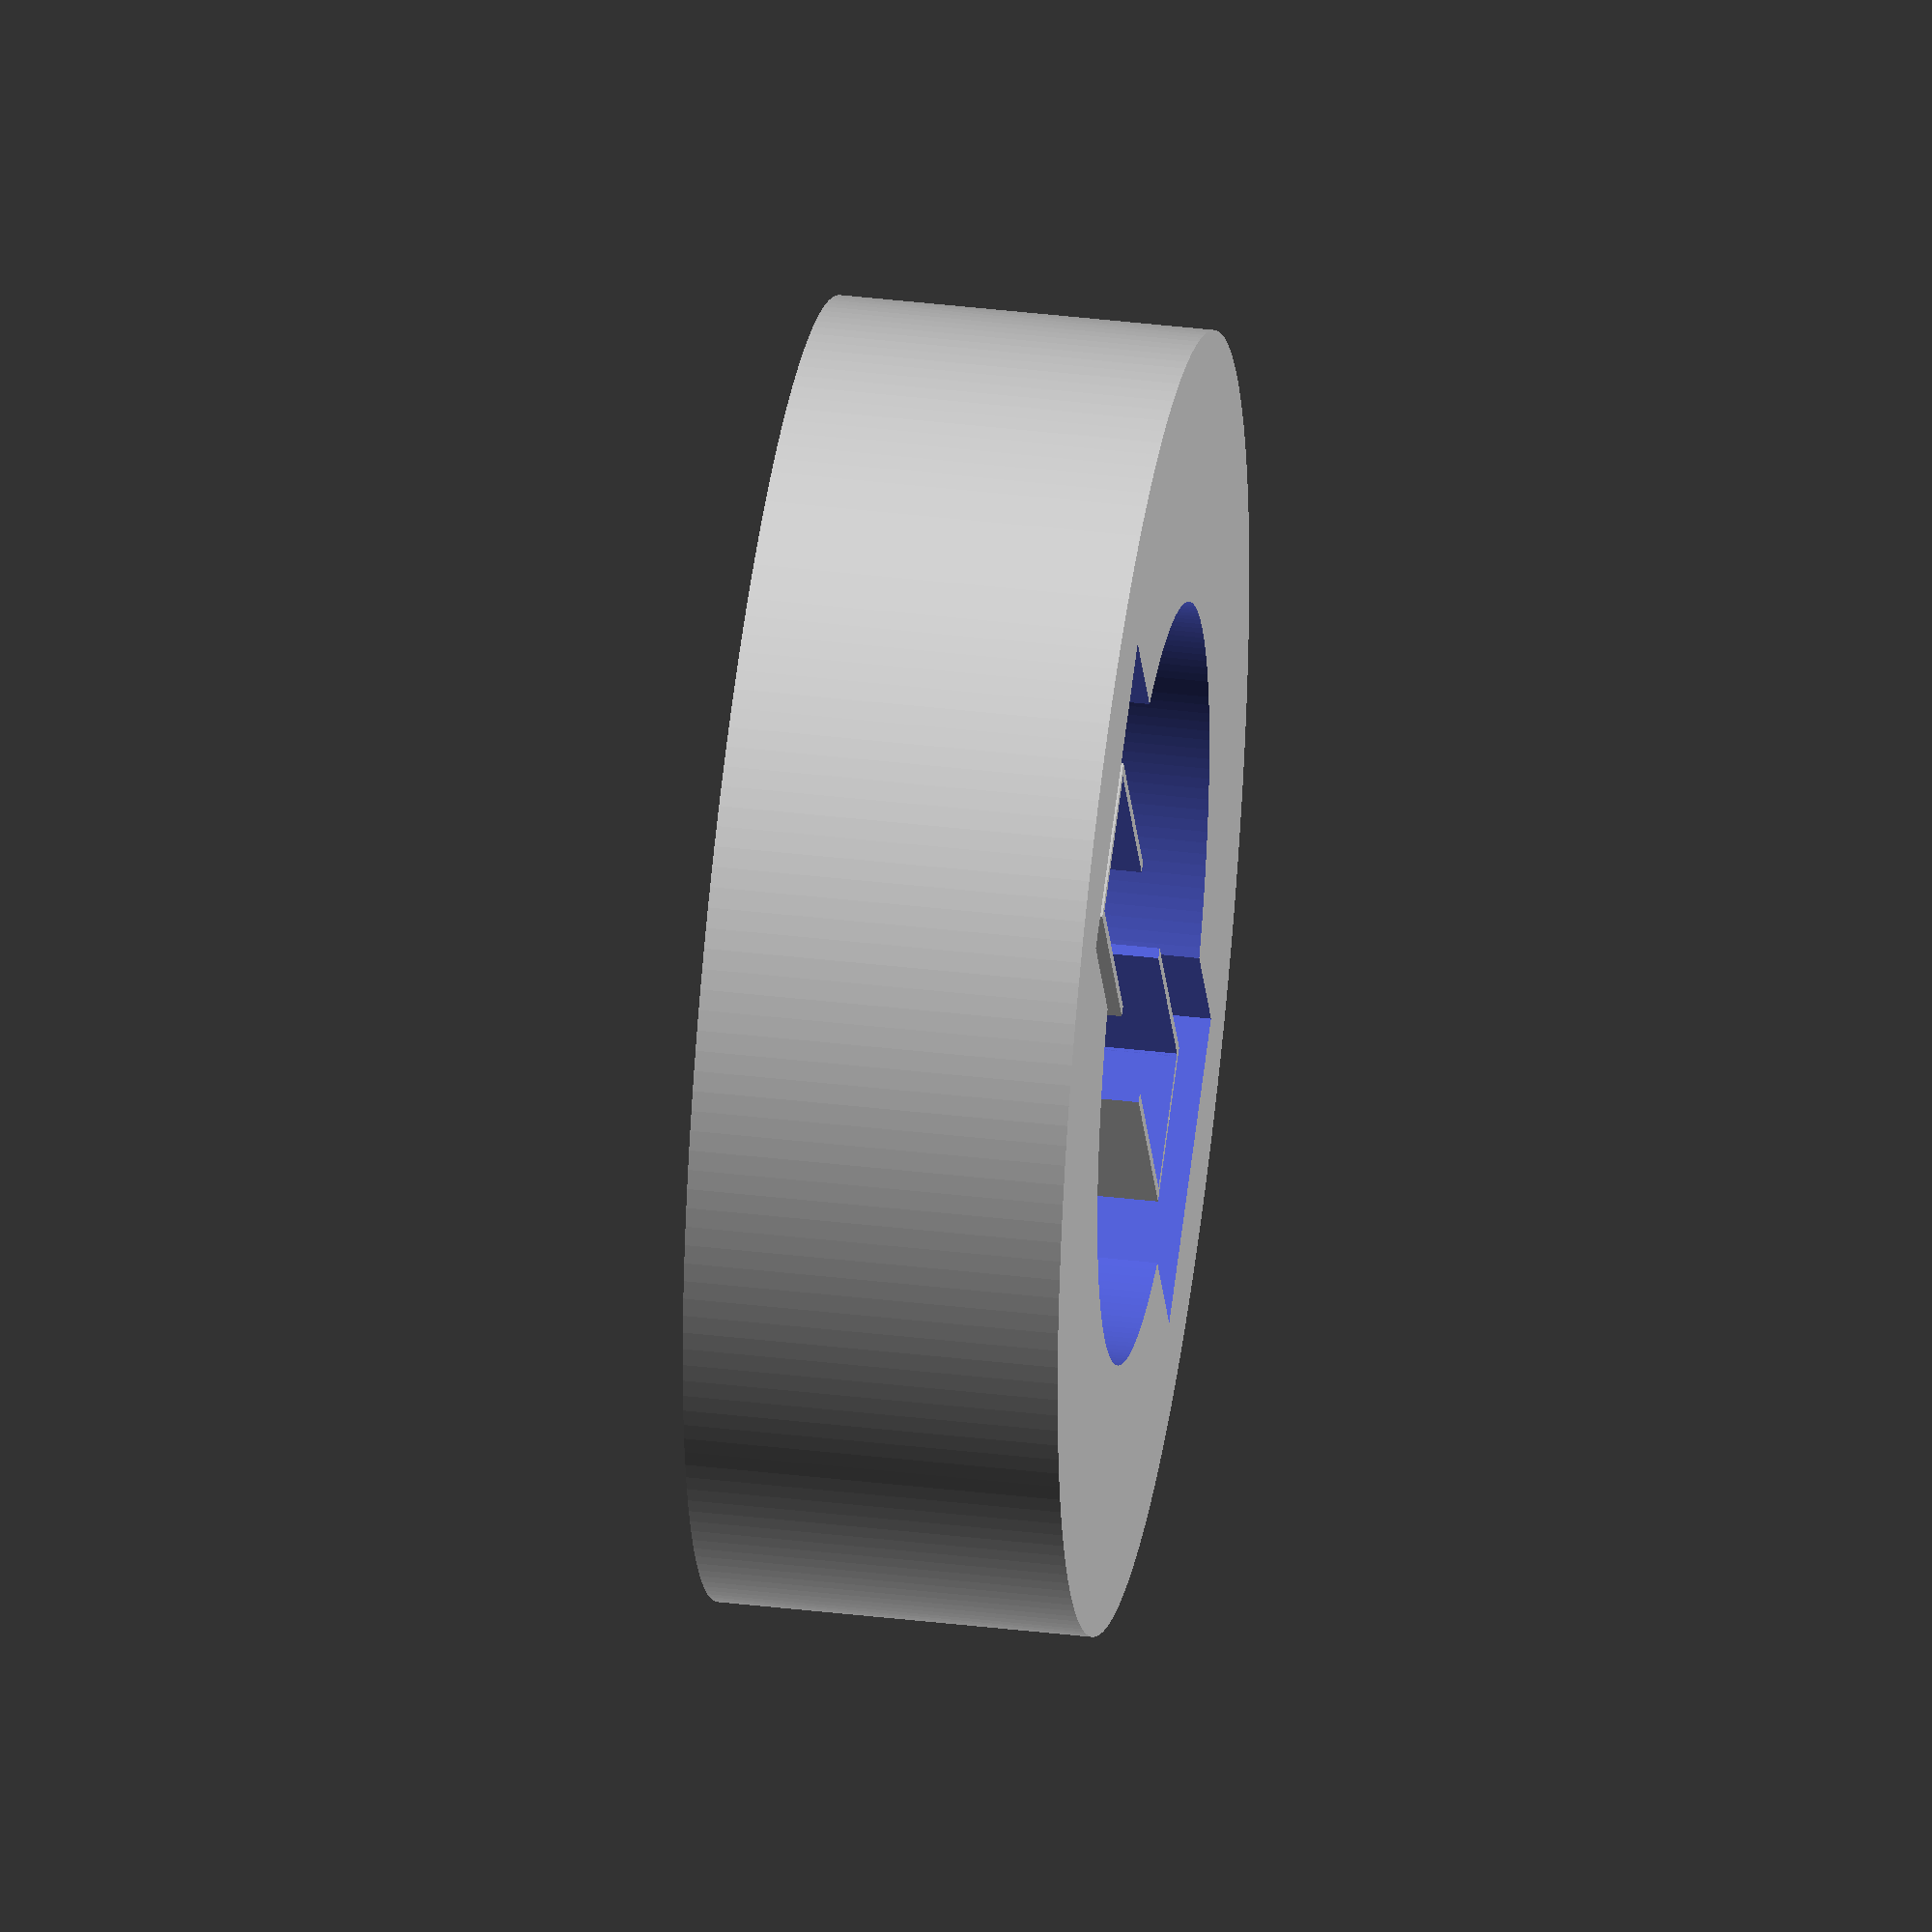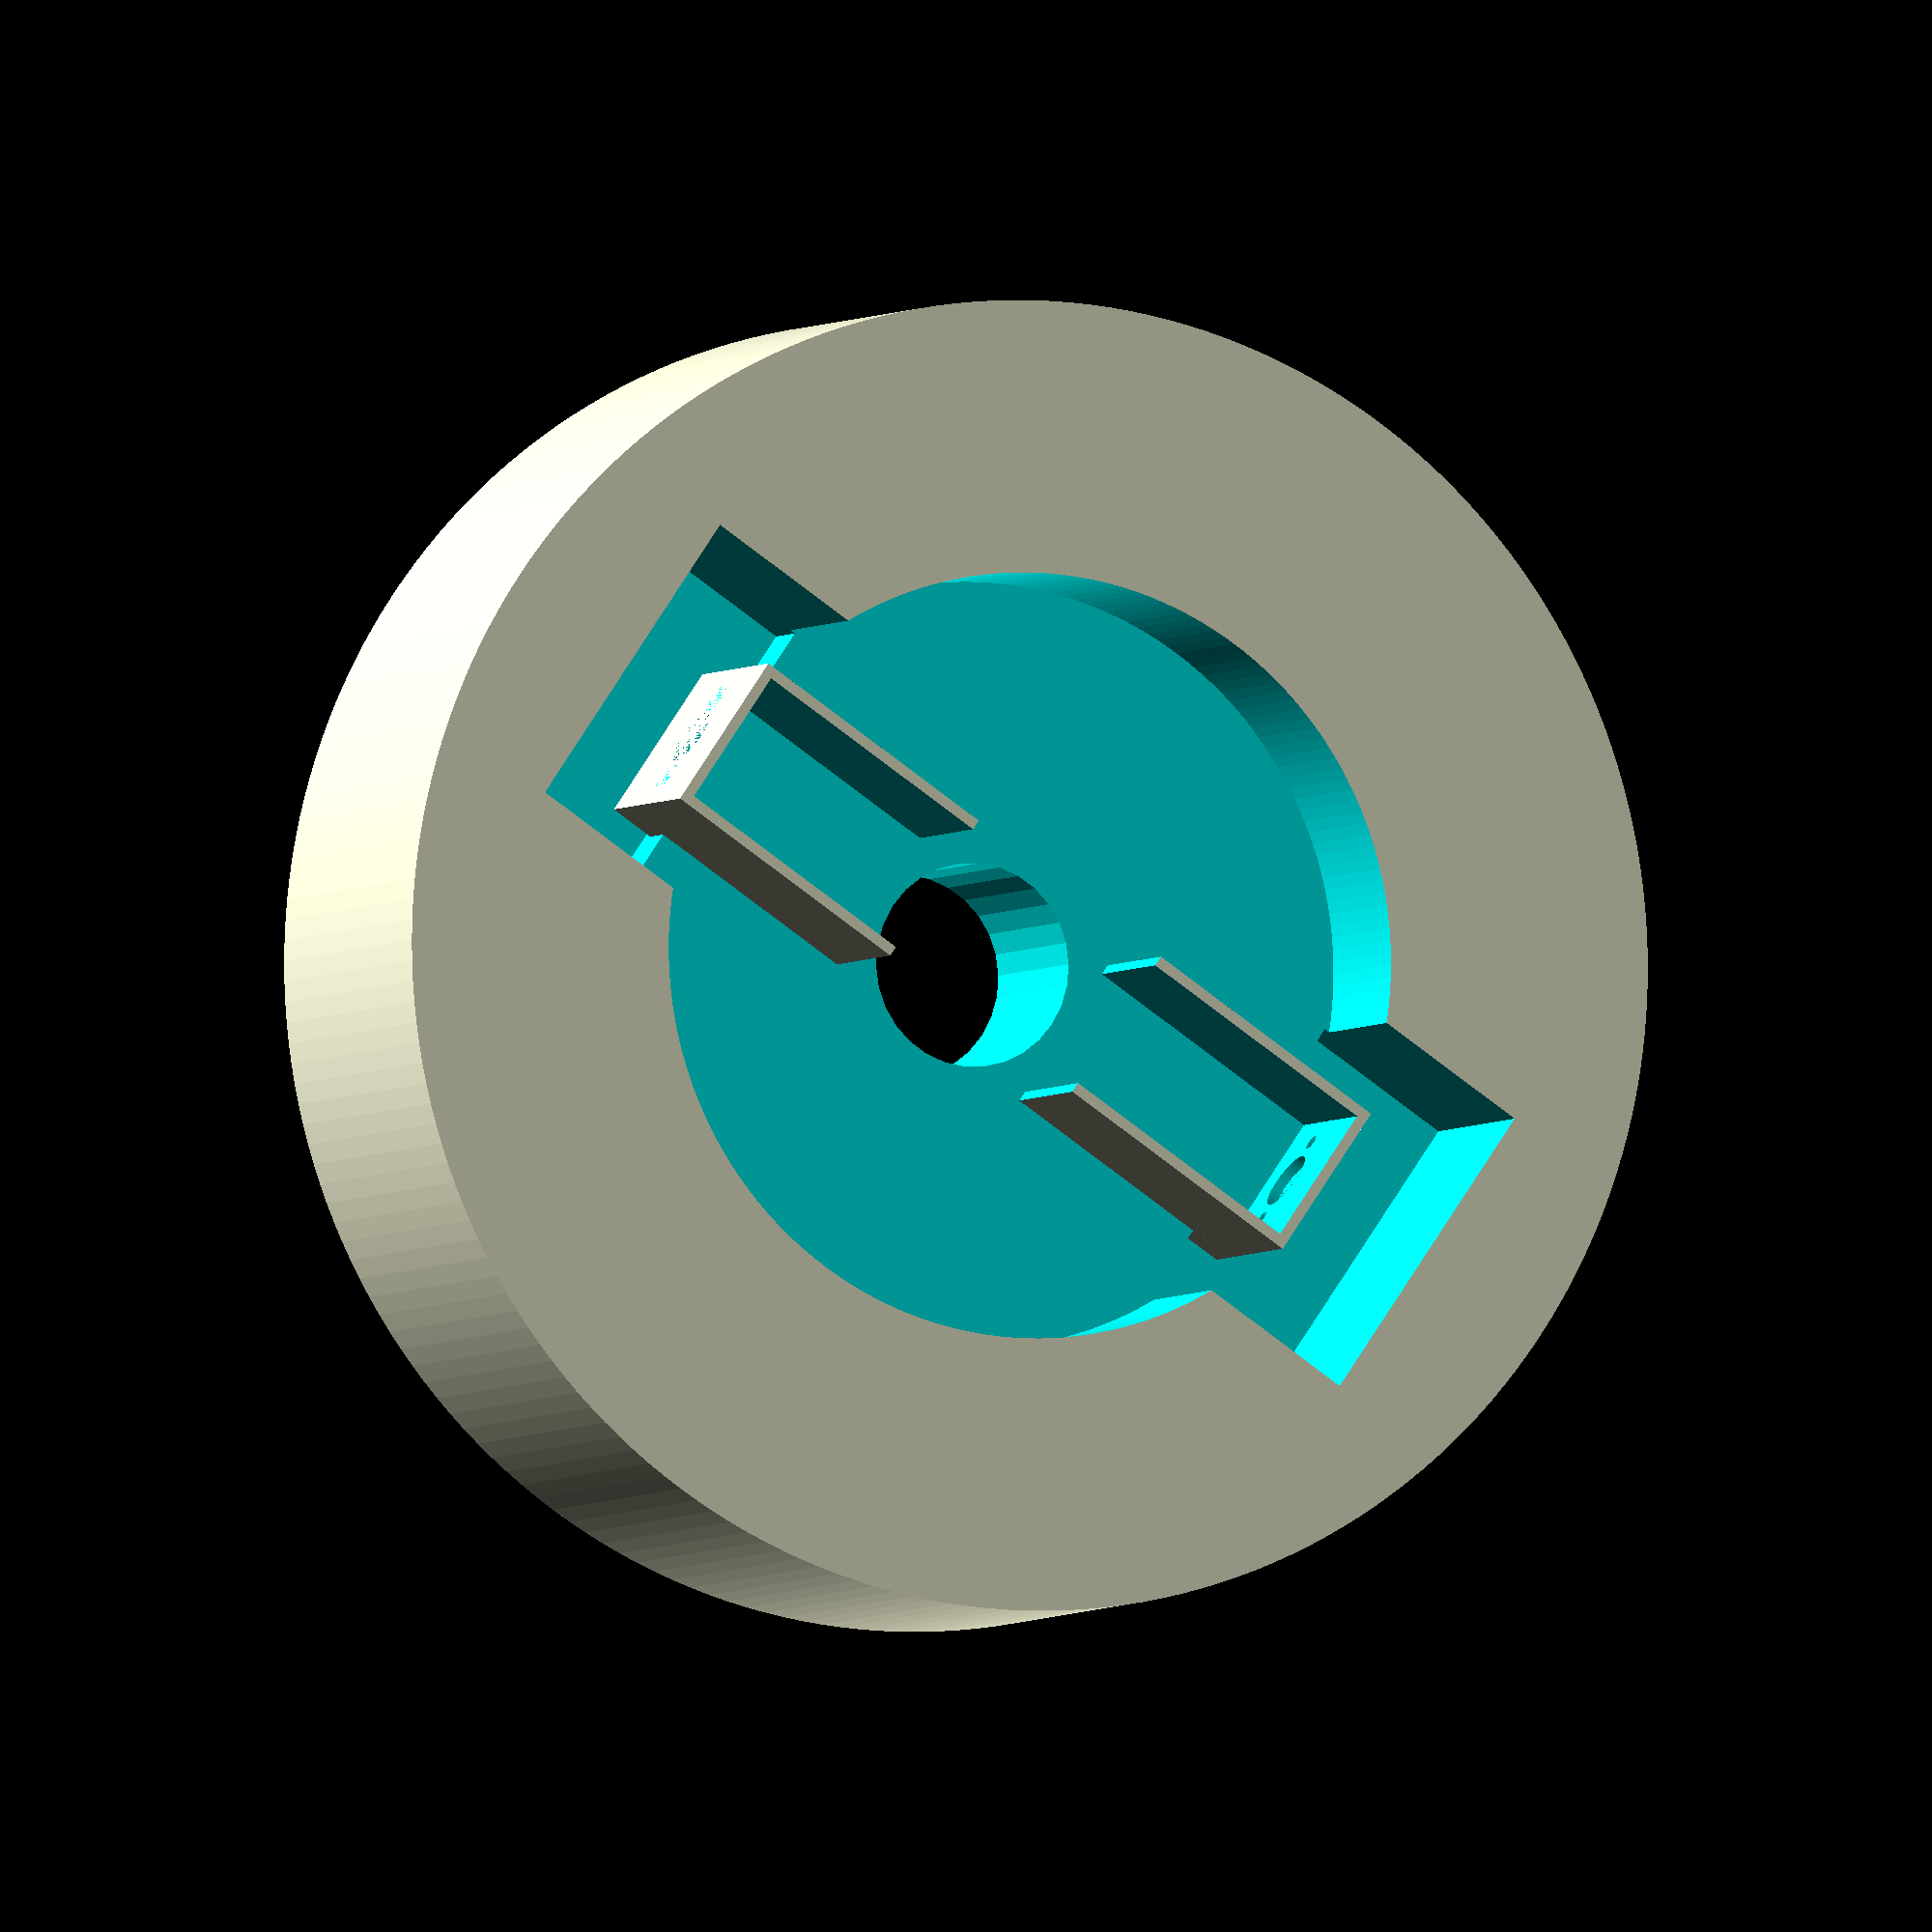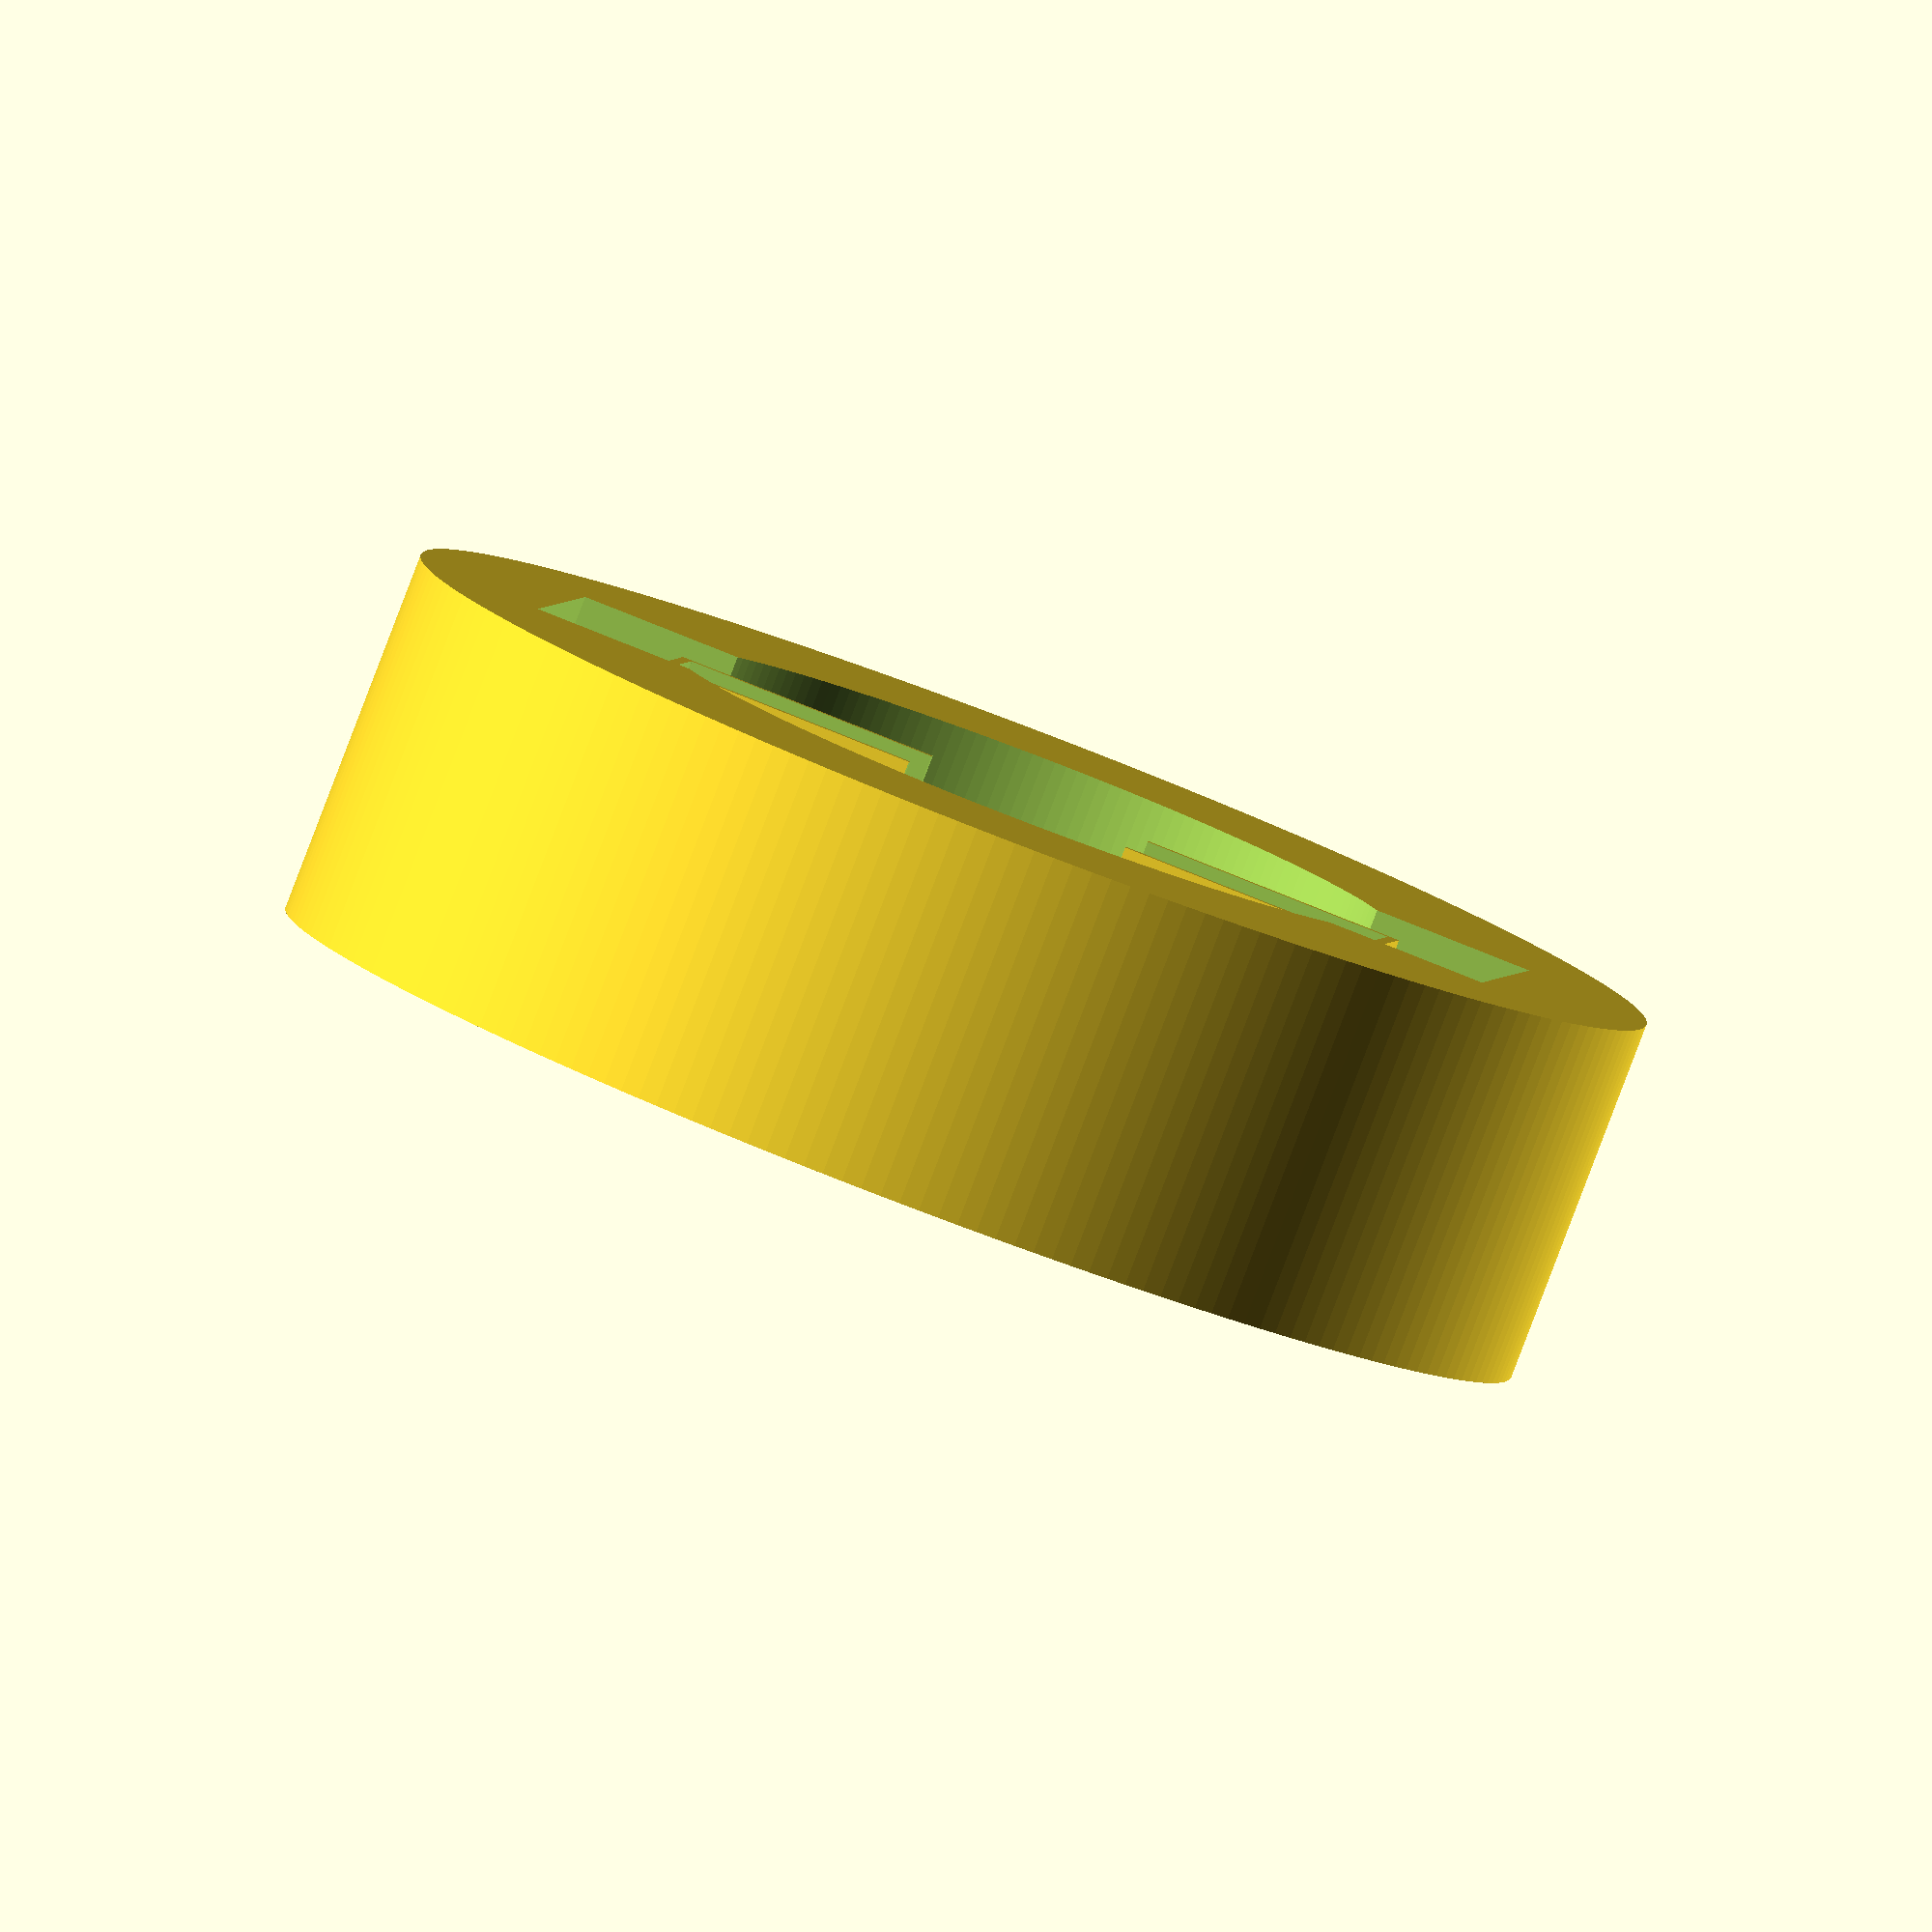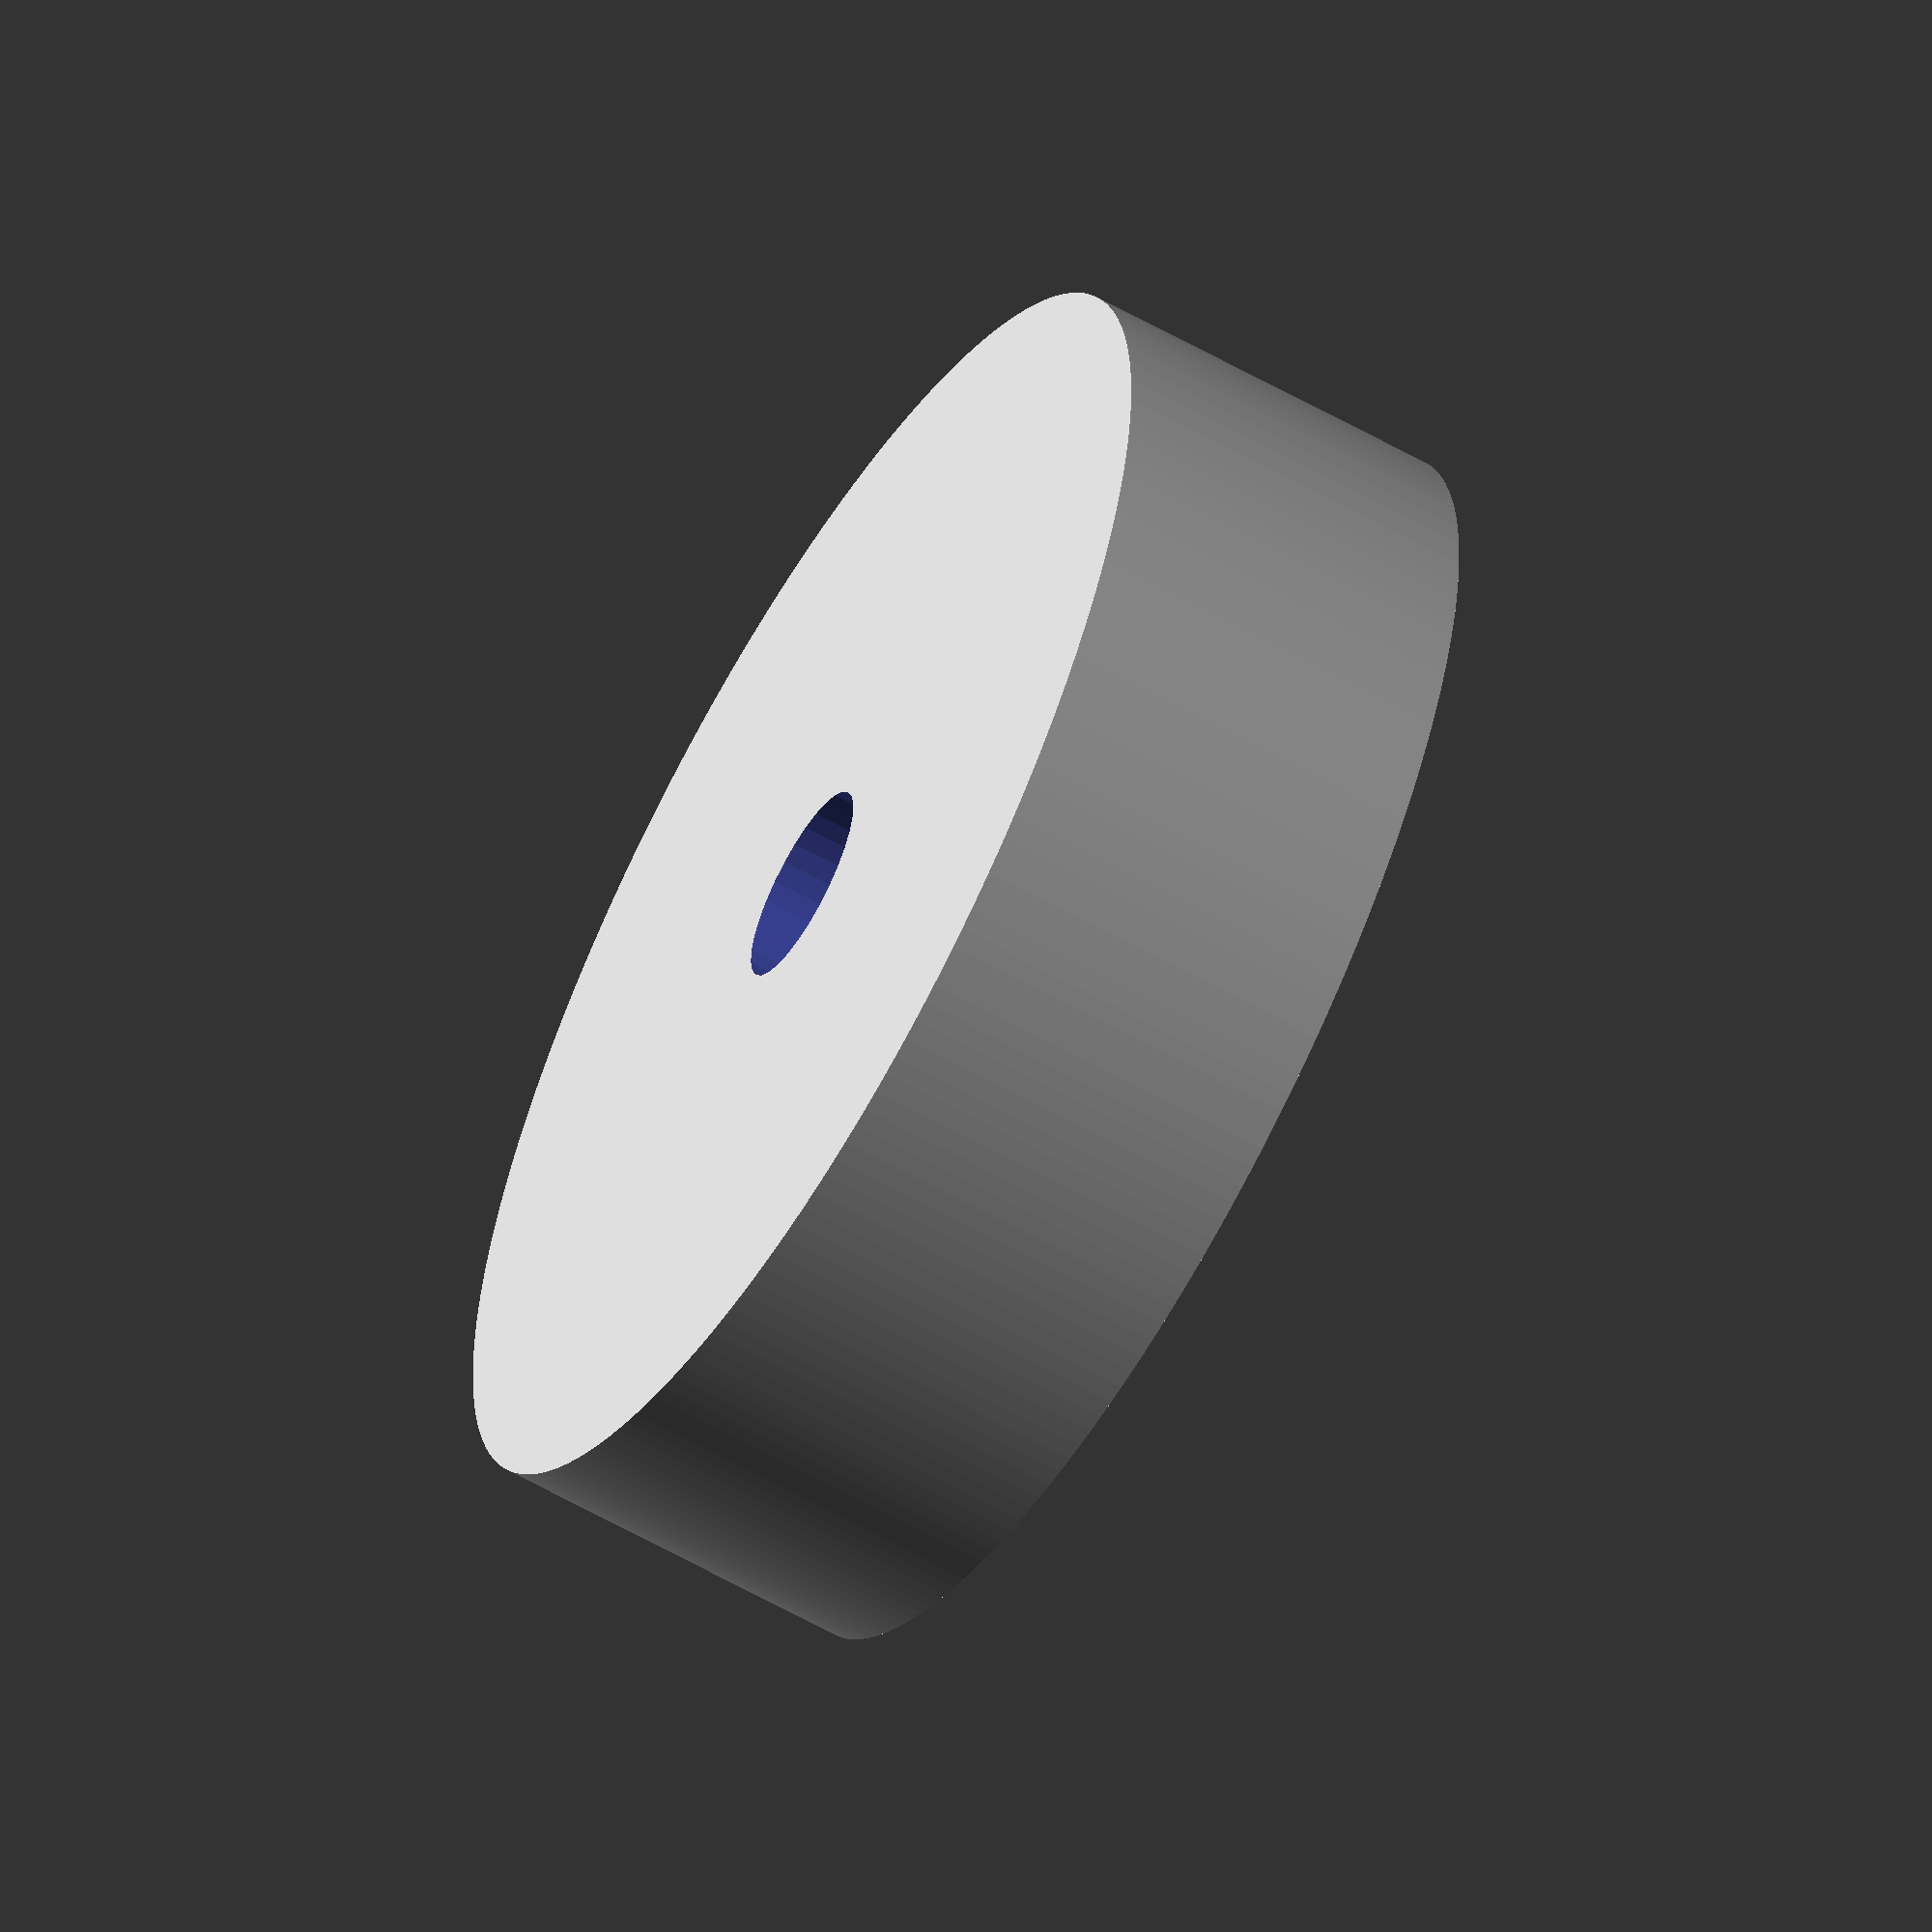
<openscad>


precision      = 70;

radial_gap     = 0.25;
cube_gap       = 0.5;

wall_thickness = 4;
/*************************************************************************************************/
/*************************************************************************************************/
/************************************* <NEW BASE MODULES/> ***************************************/
module cube_peg(length, width, height)
{
    cube(size = [length, width, height], center = true);
}
/*************************************************************************************************/
module radial_peg(radius, height)
{
    cylinder(r = radius, h = height, $fn = precision, center = true);
}
/*************************************************************************************************/
module cube_hole(length, width, height, wall)
{
    difference()
    {
        cube_peg(length + cube_gap + wall, width + cube_gap + wall, height);
        cube_peg(length + cube_gap, width + cube_gap, height);
    }
}
/*************************************************************************************************/
module radial_hole(radius, height, wall)
{
    wall = wall/2;
    difference()
    {
        radial_peg(radius + radial_gap + wall, height);
        radial_peg(radius + radial_gap, height);
    }
}
/*************************************************************************************************/
module cube_lip(length_outer, length_inner, width_outer, width_inner, height)
{
    difference()
    {
        cube(size = [length_outer, width_outer, height], center = true);
        cube(size = [length_inner, width_inner, height], center = true);
    }
}
/*************************************************************************************************/
module cube_lid(length_outer, length_inner, width_outer, width_inner, height)
{
    wall_size = 2;
    difference()
    {
        cube(size = [length_outer + wall_size, width_outer + wall_size, height], center = true);
        cube_lip(length_outer + cube_gap, length_inner - cube_gap, width_outer + cube_gap, width_inner - cube_gap, height);
    }
    translate([0, 0, -height])
    cube(size = [length_outer + wall_size, width_outer + wall_size, height], center = true);
}
/*************************************************************************************************/
module cube_cap(length_outer, width_outer, height, wall)
{
    difference()
    {
        cube_peg(length_outer + wall, width_outer + wall, height + wall);
        translate([0, 0, -wall])
        cube_peg(length_outer + cube_gap, width_outer + cube_gap, height);
    }
}
/*************************************************************************************************/
module radial_lip(radius_outer, radius_inner, height)
{
    difference()
    {
        cylinder(r = radius_outer, h = height, $fn = precision, center = true);
        cylinder(r = radius_inner, h = height, $fn = precision, center = true);
    }
}
/*************************************************************************************************/
module radial_lid(radius_lip_outer, radius_lip_inner, height)
{
    wall_radius = 2;// This is how much material is on the outside of the cap: it has nothing to do with fit.
    difference()
    {
      cylinder(r = radius_lip_outer + wall_radius, h = height, $fn = precision, center = true);
      radial_lip(radius_lip_outer + radial_gap, radius_lip_inner - radial_gap, height);
    }
    translate([0, 0, -height])
    cylinder(r = radius_lip_outer + wall_radius, h = height, $fn = precision, center = true);
}
/*************************************************************************************************/
module radial_cap(radius_peg, height, wall)
{
    difference()
    {
        cylinder(r = radius_peg + wall, h = height + wall, $fn = precision, center = true);
        translate([0, 0, wall/2])
        radial_peg(radius_peg + radial_gap, height);
    }
}
/************************************* </NEW BASE MODULES> *****************************************/
/*********************************** <NEW COMPOSITE MODULES/> **************************************/
/***************************************************************************************************/

botball_radius = 179/2;
camera_clearance = 15;
castor_offset_angle = 0;
castor_offset_radius = botball_radius - 13;
mount_offset_angle = 45;
mount_offset_radius = 70;
cutout_width = 60;
cutout_length = (botball_radius + camera_clearance) * 2;

deck_height = 5;
deck_spacing = 60;
link_footprint = 120/2;

bumper_height = 25;
bumper_thickness = 6;
bumper_top_height = 15;
bumper_bottom_height = deck_height * 2;
hole_radius = 2.5;

wheel_radius = 30;
wheel_width = 10;
wheel_allowance = 5;

motor_width = 26;
motor_length = 42;
motor_height = 20;
motor_mount_thickness = 3;

motor_shaft_radius = 7/2;
motor_mount_orad   = 4/2;
motor_mount_irad   = 3/4;

unit_height = (bumper_top_height + bumper_bottom_height) * 2 + camera_clearance * 2;

/***************************************************************************************/
//rotate([0, -90, 0])
module motor_mount()
{
    //rotate([0, 180, 0])
    translate([-23, 0, -12.225])
    difference(){
        translate([0, 0, motor_mount_thickness])
        cube_cap(motor_length, 16.5, motor_height, motor_mount_thickness);
        translate([(motor_length + motor_mount_thickness/2) /2, 0, 0])
        cube_peg(25, motor_width + motor_mount_thickness/6, motor_height);
        //hole in center
        translate([23, 0, 0])
        cylinder(500, 12, 12, true);
        
  
        //this is just a test for the next two lines
        //translate([motor_mount_thickness/2, 0, motor_mount_thickness])
        //cube_peg(motor_length, motor_width + motor_mount_thickness, motor_height + motor_mount_thickness);
        
        //right hole
        translate([-(motor_length + motor_mount_thickness/2) /2, 5.5, 2.775])
        
        rotate([0, -90, 0])
        cylinder(r1 = motor_mount_irad, r2 = motor_mount_orad, h = motor_mount_thickness/2, $fn = precision, center = true);
        //left hole
        translate([-(motor_length + motor_mount_thickness/2) /2, -5.5, 2.775])
        rotate([0, -90, 0])
        cylinder(r1 = motor_mount_irad, r2 = motor_mount_orad, h = motor_mount_thickness/2, $fn = precision, center = true);
        //center hole
        translate([-(motor_length + motor_mount_thickness/2) /2, 0.0, 2.775])
        rotate([0, 90, 0])
        cylinder(r = motor_shaft_radius, h = motor_mount_thickness/2, $fn = precision, center = true);
    }
   
}
motor_mount();  
//rotate([0, -90, 0])
module motor_mount2()
{
    rotate([180, 180, 0])
    translate([-23, 0, -12.225])
    difference(){
        translate([0, 0, motor_mount_thickness])
        cube_cap(motor_length, 16.5, motor_height, motor_mount_thickness);
        translate([(motor_length + motor_mount_thickness/2) /2, 0, 0])
        cube_peg(25, motor_width + motor_mount_thickness/6, motor_height);
        //hole in center
        translate([23, 0, 0])
        cylinder(500, 12, 12, true);
        
        //this is just a test for the next two lines
        //translate([motor_mount_thickness/2, 0, motor_mount_thickness])
        //cube_peg(motor_length, motor_width + motor_mount_thickness, motor_height + motor_mount_thickness);
        
        //right hole
        translate([-(motor_length + motor_mount_thickness/2) /2, 5.5, 2.775])
        
        rotate([0, -90, 0])
        cylinder(r1 = motor_mount_irad, r2 = motor_mount_orad, h = motor_mount_thickness/2, $fn = precision, center = true);
        //left hole
        translate([-(motor_length + motor_mount_thickness/2) /2, -5.5, 2.775])
        rotate([0, -90, 0])
        cylinder(r1 = motor_mount_irad, r2 = motor_mount_orad, h = motor_mount_thickness/2, $fn = precision, center = true);
        //center hole
        translate([-(motor_length + motor_mount_thickness/2) /2, 0.0, 2.775])
        rotate([0, 90, 0])
        cylinder(r = motor_shaft_radius, h = motor_mount_thickness/2, $fn = precision, center = true);
    }
   
}
motor_mount2();  
//main body
difference(){
    cylinder(r = 77, h = 44.45, $fn = 200, center = true);
    //cylinder(44.45,77,77,true);
    difference(){
    //big center hole
    translate([0, 0, -24.45])
    cylinder(r=45, h=44.45, $fn = 200, center = true);

    }
     //wheel wells L
    translate([-60, -19.3, -45.675])
    cube([20,38.6,50], false);
    //wheel wells R
    translate([40, -19.3, -45.675])
    cube([20,38.6,50], false);
    /* square hole in middle
    translate([0,0,-22.225])
        cube([101.6,101.6,44.45], true);
    //square extension L
    translate([-60, -25, -44.45])
    cube([55,50,50], false);
    //square extension R
    translate([5, -25, -44.45])
        cube([55,50,50], false);
    /*space for motor cord right
    translate([5, -20, -44.45])
        cube([5,40, 88.9], false);
    //space for motor cord left
    translate([-10, -20, -44.45])
        cube([5,40, 88.9], false);*/
    //another hole in the middle
    //cube([70,50,45], true);
    /*hole 1 in corner
    translate([-38, -38, 0])
        cylinder(500, 12, 12, true);
    //hole 2 in corner
    translate([-38, 38, 0])
        cylinder(500, 12, 12, true);
    //hole 3 in corner
    translate([38, -38, 0])
        cylinder(500, 12, 12, true);
    //hole 4 in corner
    translate([38, 38, 0])
        cylinder(500, 12, 12, true);*/
    //hole in center
    translate([0, 0, 0])
        cylinder(500, 12, 12, true);
}


</openscad>
<views>
elev=320.7 azim=299.4 roll=98.4 proj=o view=wireframe
elev=3.4 azim=145.6 roll=160.3 proj=o view=solid
elev=264.7 azim=351.1 roll=20.9 proj=o view=wireframe
elev=240.2 azim=249.9 roll=120.1 proj=o view=solid
</views>
